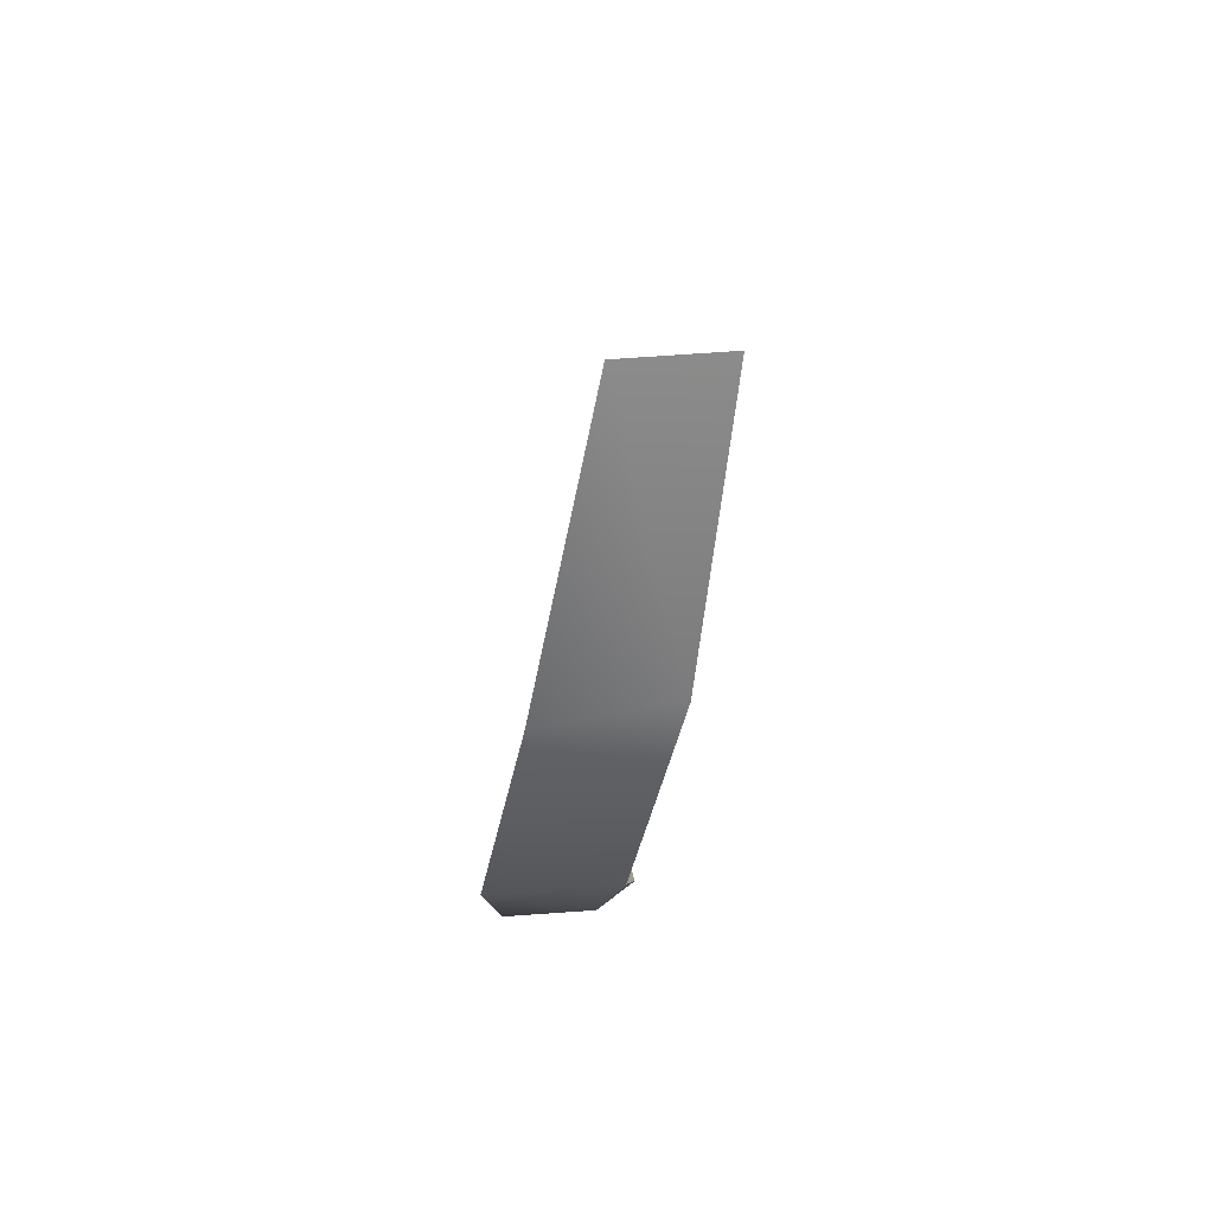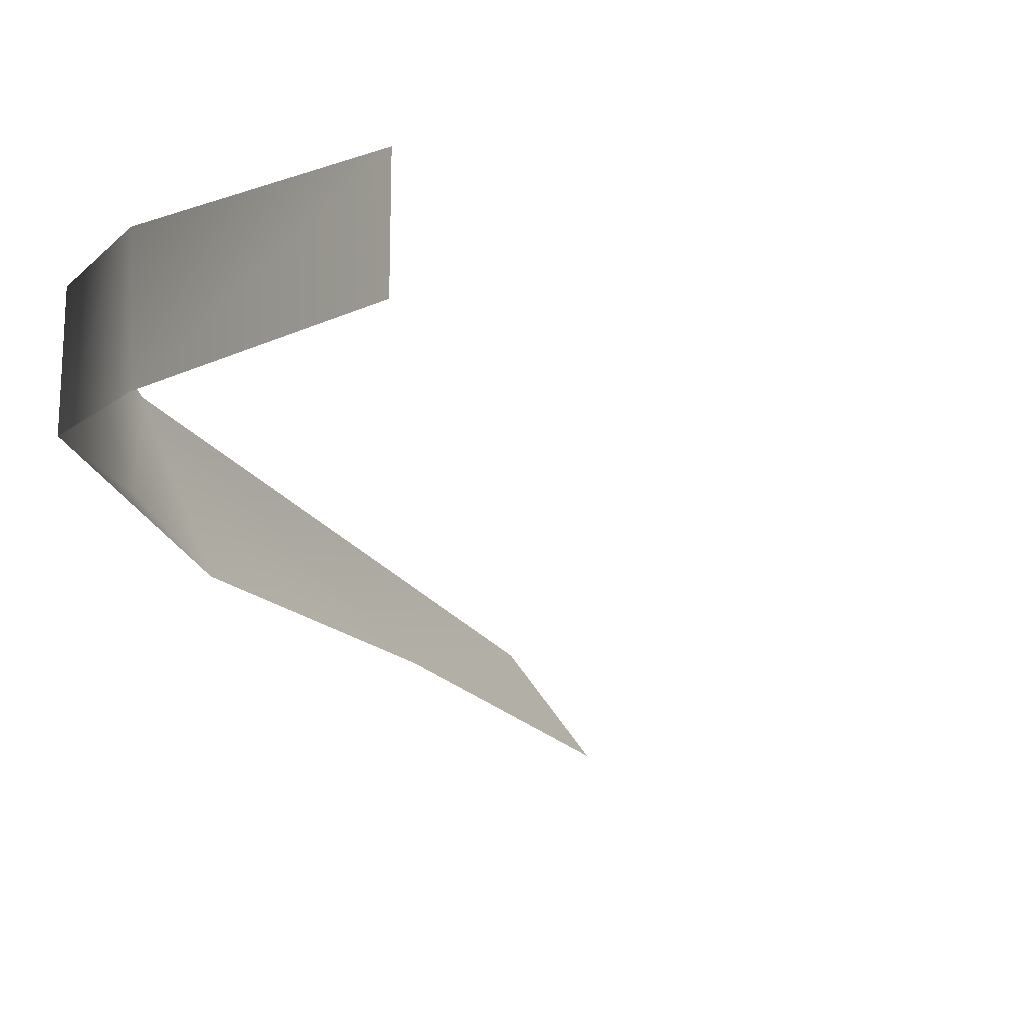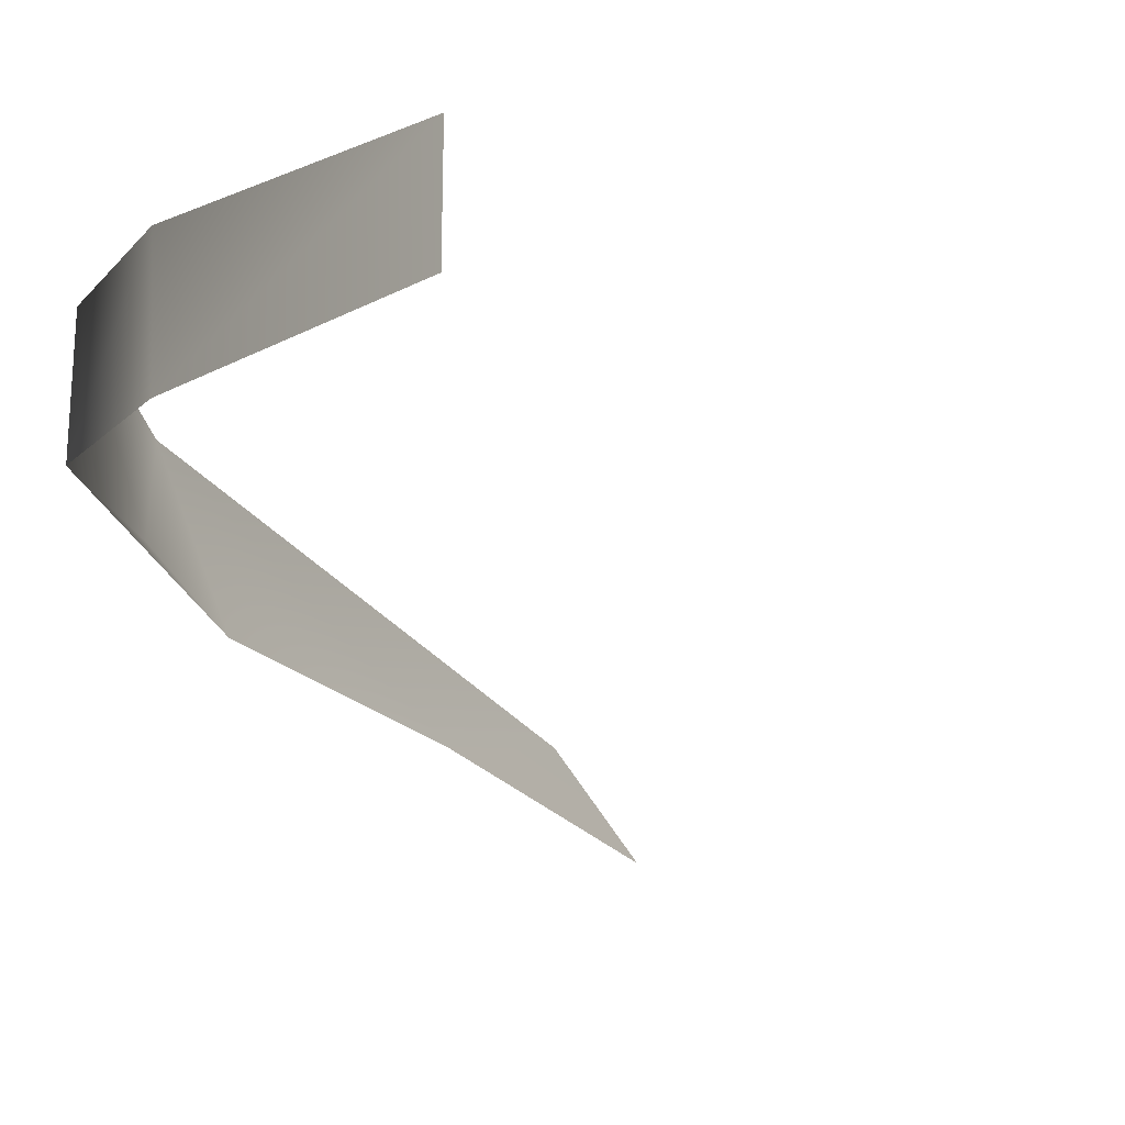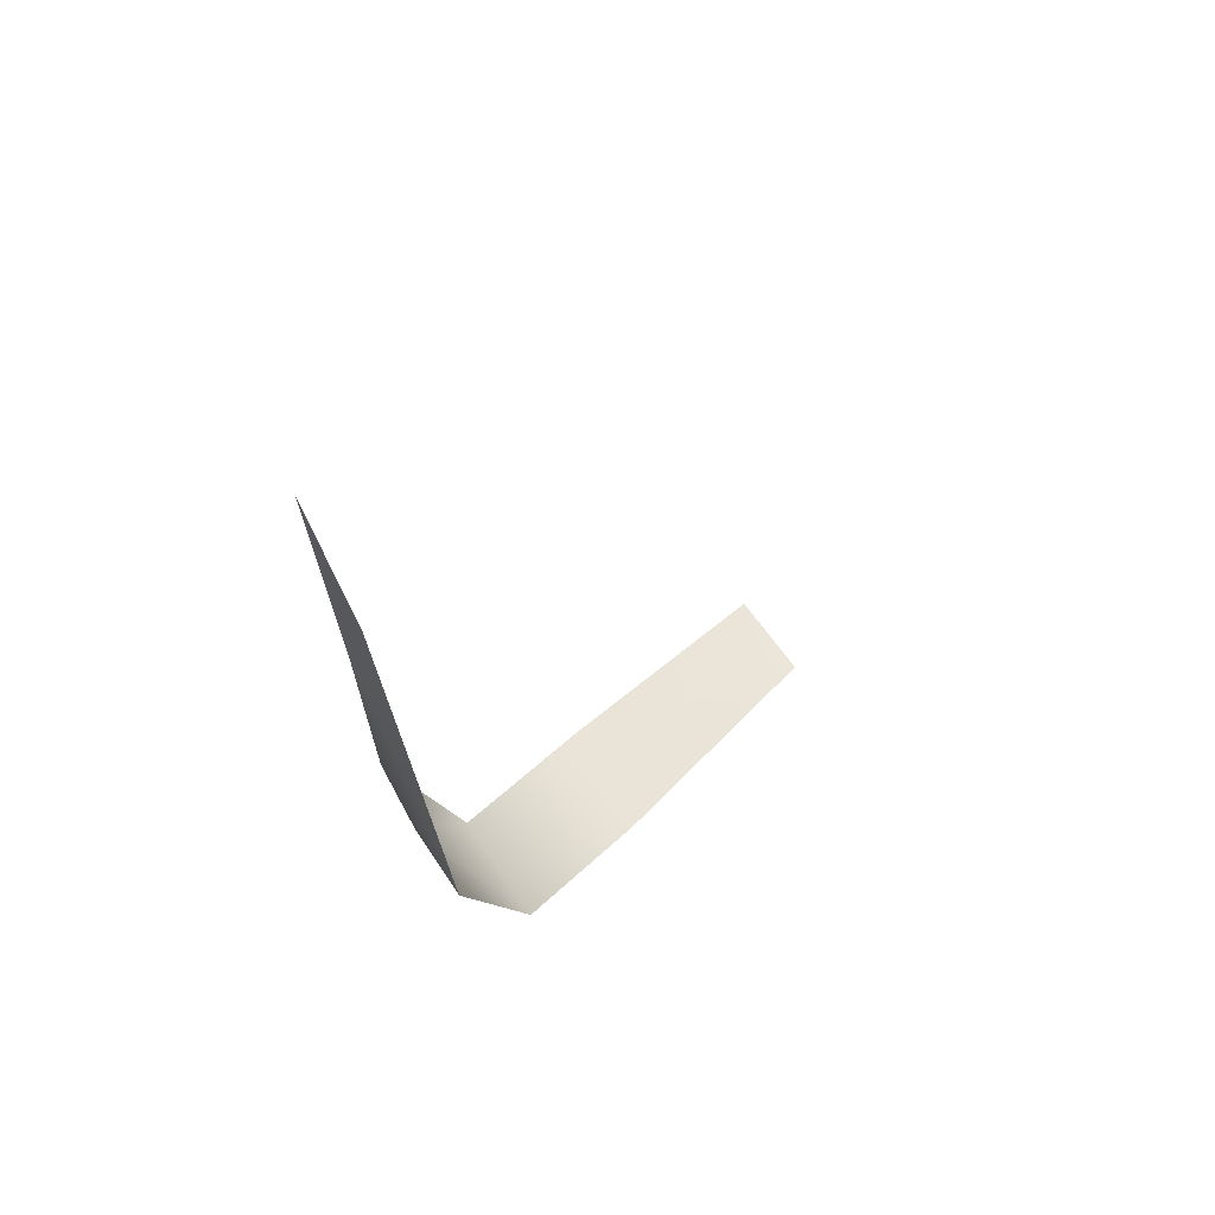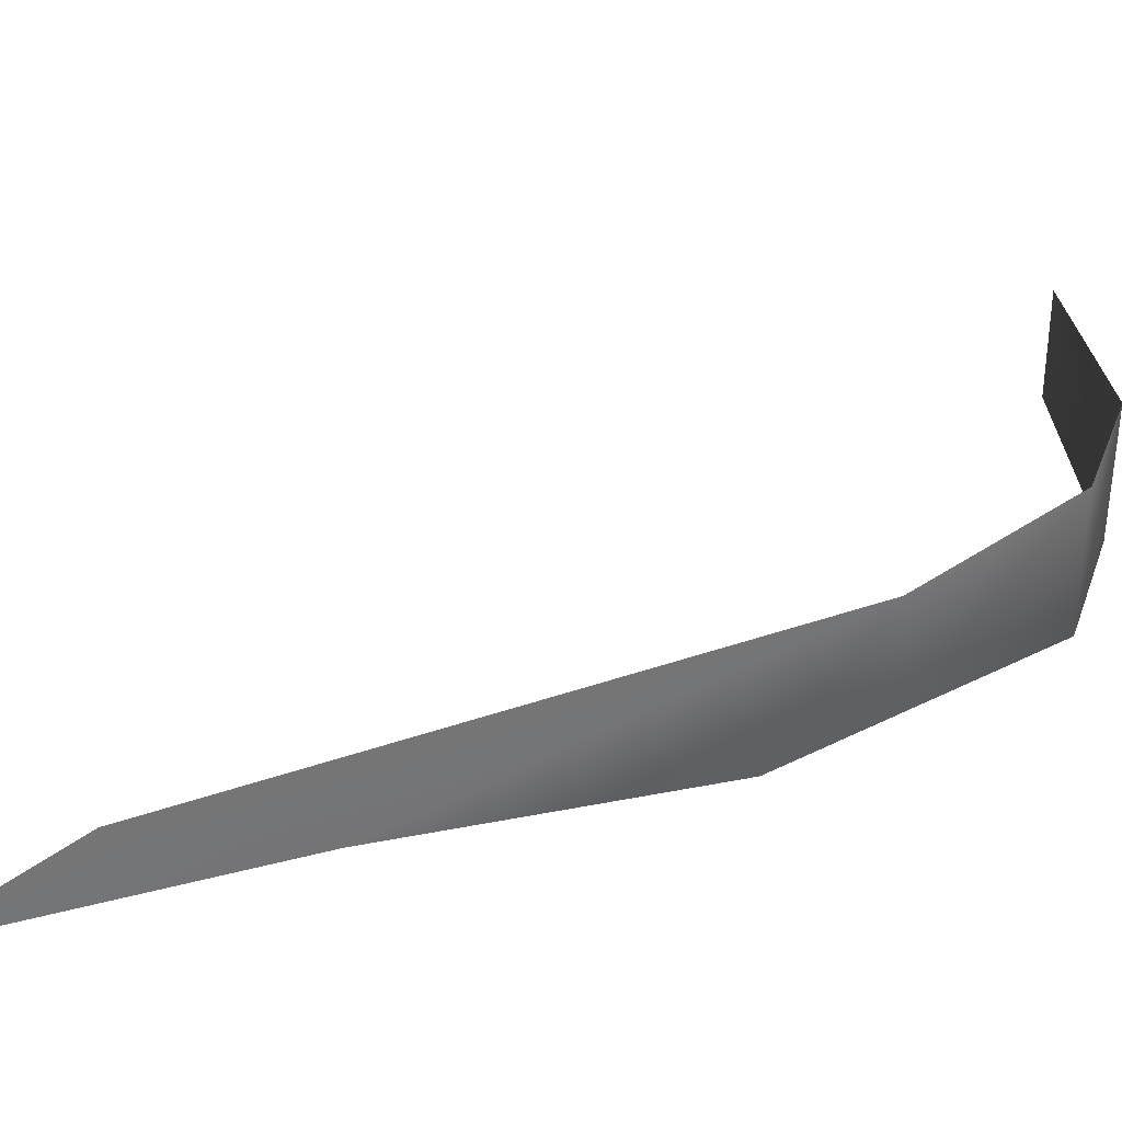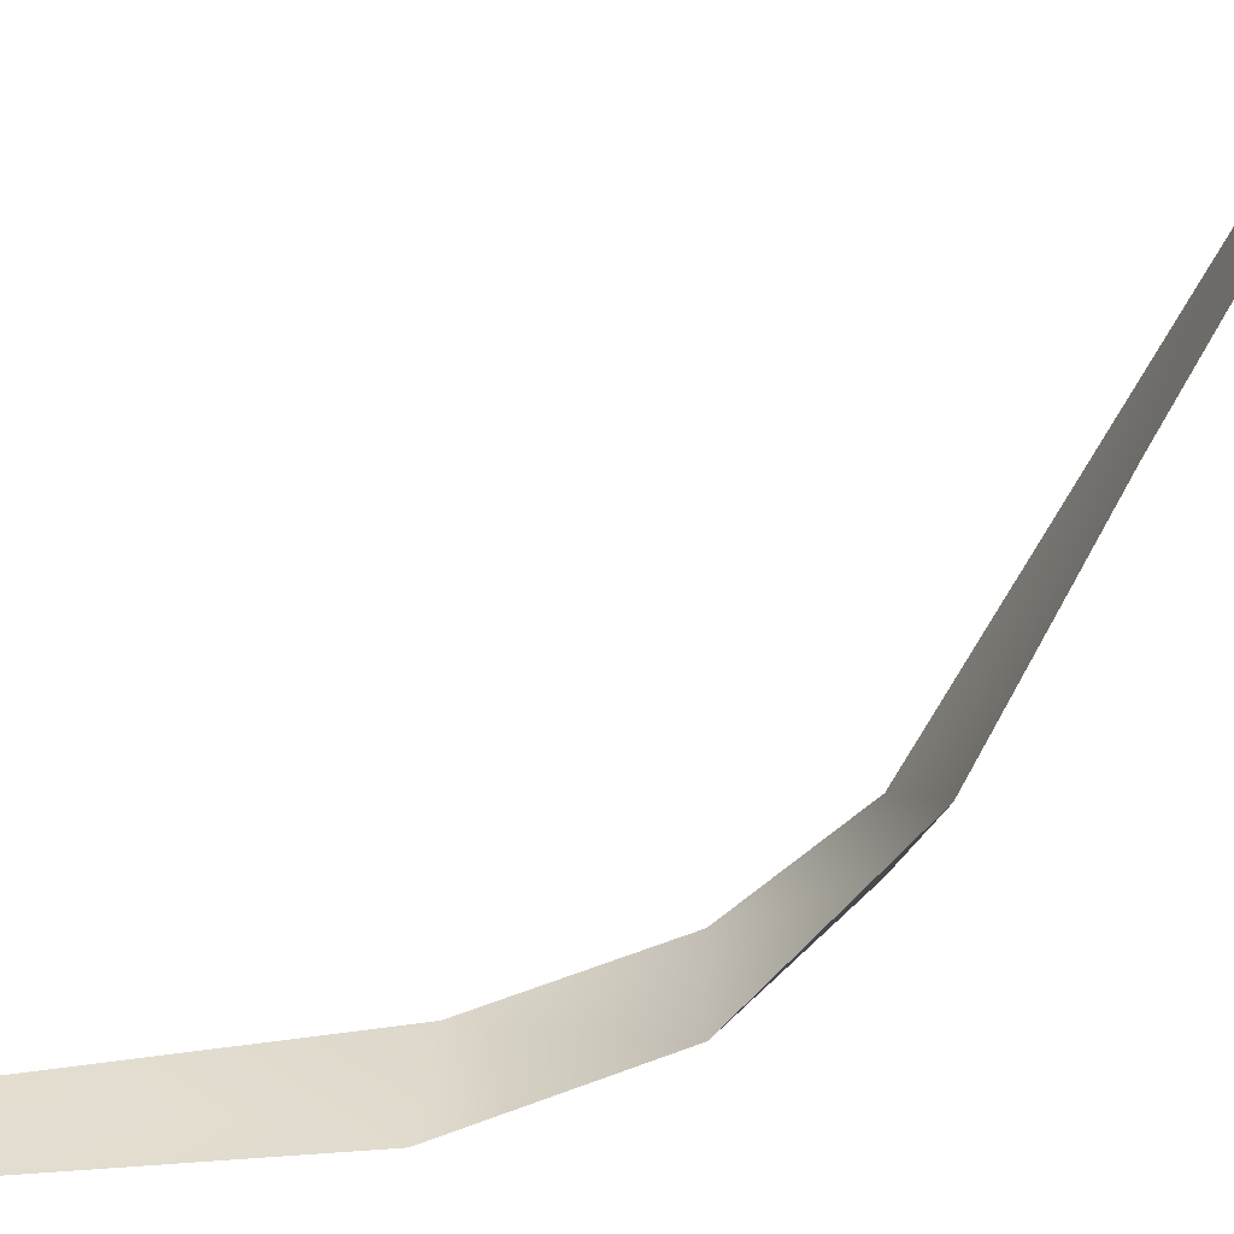
<metadata>
{"format":"obj","ext":"obj","renderer":"f3d","projection":"perspective","resolution":1024,"background":"white","views":[{"elev":-78.9,"azim":-86.3,"up":"+Z"},{"elev":-24.1,"azim":-143.4,"up":"+Y"},{"elev":-27.1,"azim":-144.1,"up":"+Y"},{"elev":63.1,"azim":145.3,"up":"+Z"},{"elev":34.8,"azim":73.8,"up":"+Y"},{"elev":-55.5,"azim":-19.4,"up":"+Y"}]}
</metadata>
<code>
o mesh27/mesh27-geometry#mesh27-geometry
v 0.4318 -0.04019 0.3175
v 0.4285 -0.07542 0.2213
v 0.4357 -0.07891 0.4005
v 0.4178 -0.006699 -0.01703
v 0.42 -0.08535 0.04239
v 0.4156 -0.06258 -0.02214
v 0.3702 -0.002873 -0.1207
v 0.369 -0.08231 -0.1209
v 0.263 -0.03696 -0.1872
v 0.2532 -0.1214 -0.1912
v 0.07454 -0.08973 -0.2393
v 0.07454 -0.1553 -0.239
f 1 2 3
f 3 2 1
f 4 2 1
f 1 2 4
f 4 5 2
f 2 5 4
f 4 6 5
f 5 6 4
f 7 6 4
f 4 6 7
f 6 8 5
f 5 8 6
f 7 8 6
f 6 8 7
f 7 9 8
f 8 9 7
f 8 9 10
f 10 9 8
f 9 11 10
f 10 11 9
f 10 11 12
f 12 11 10

</code>
